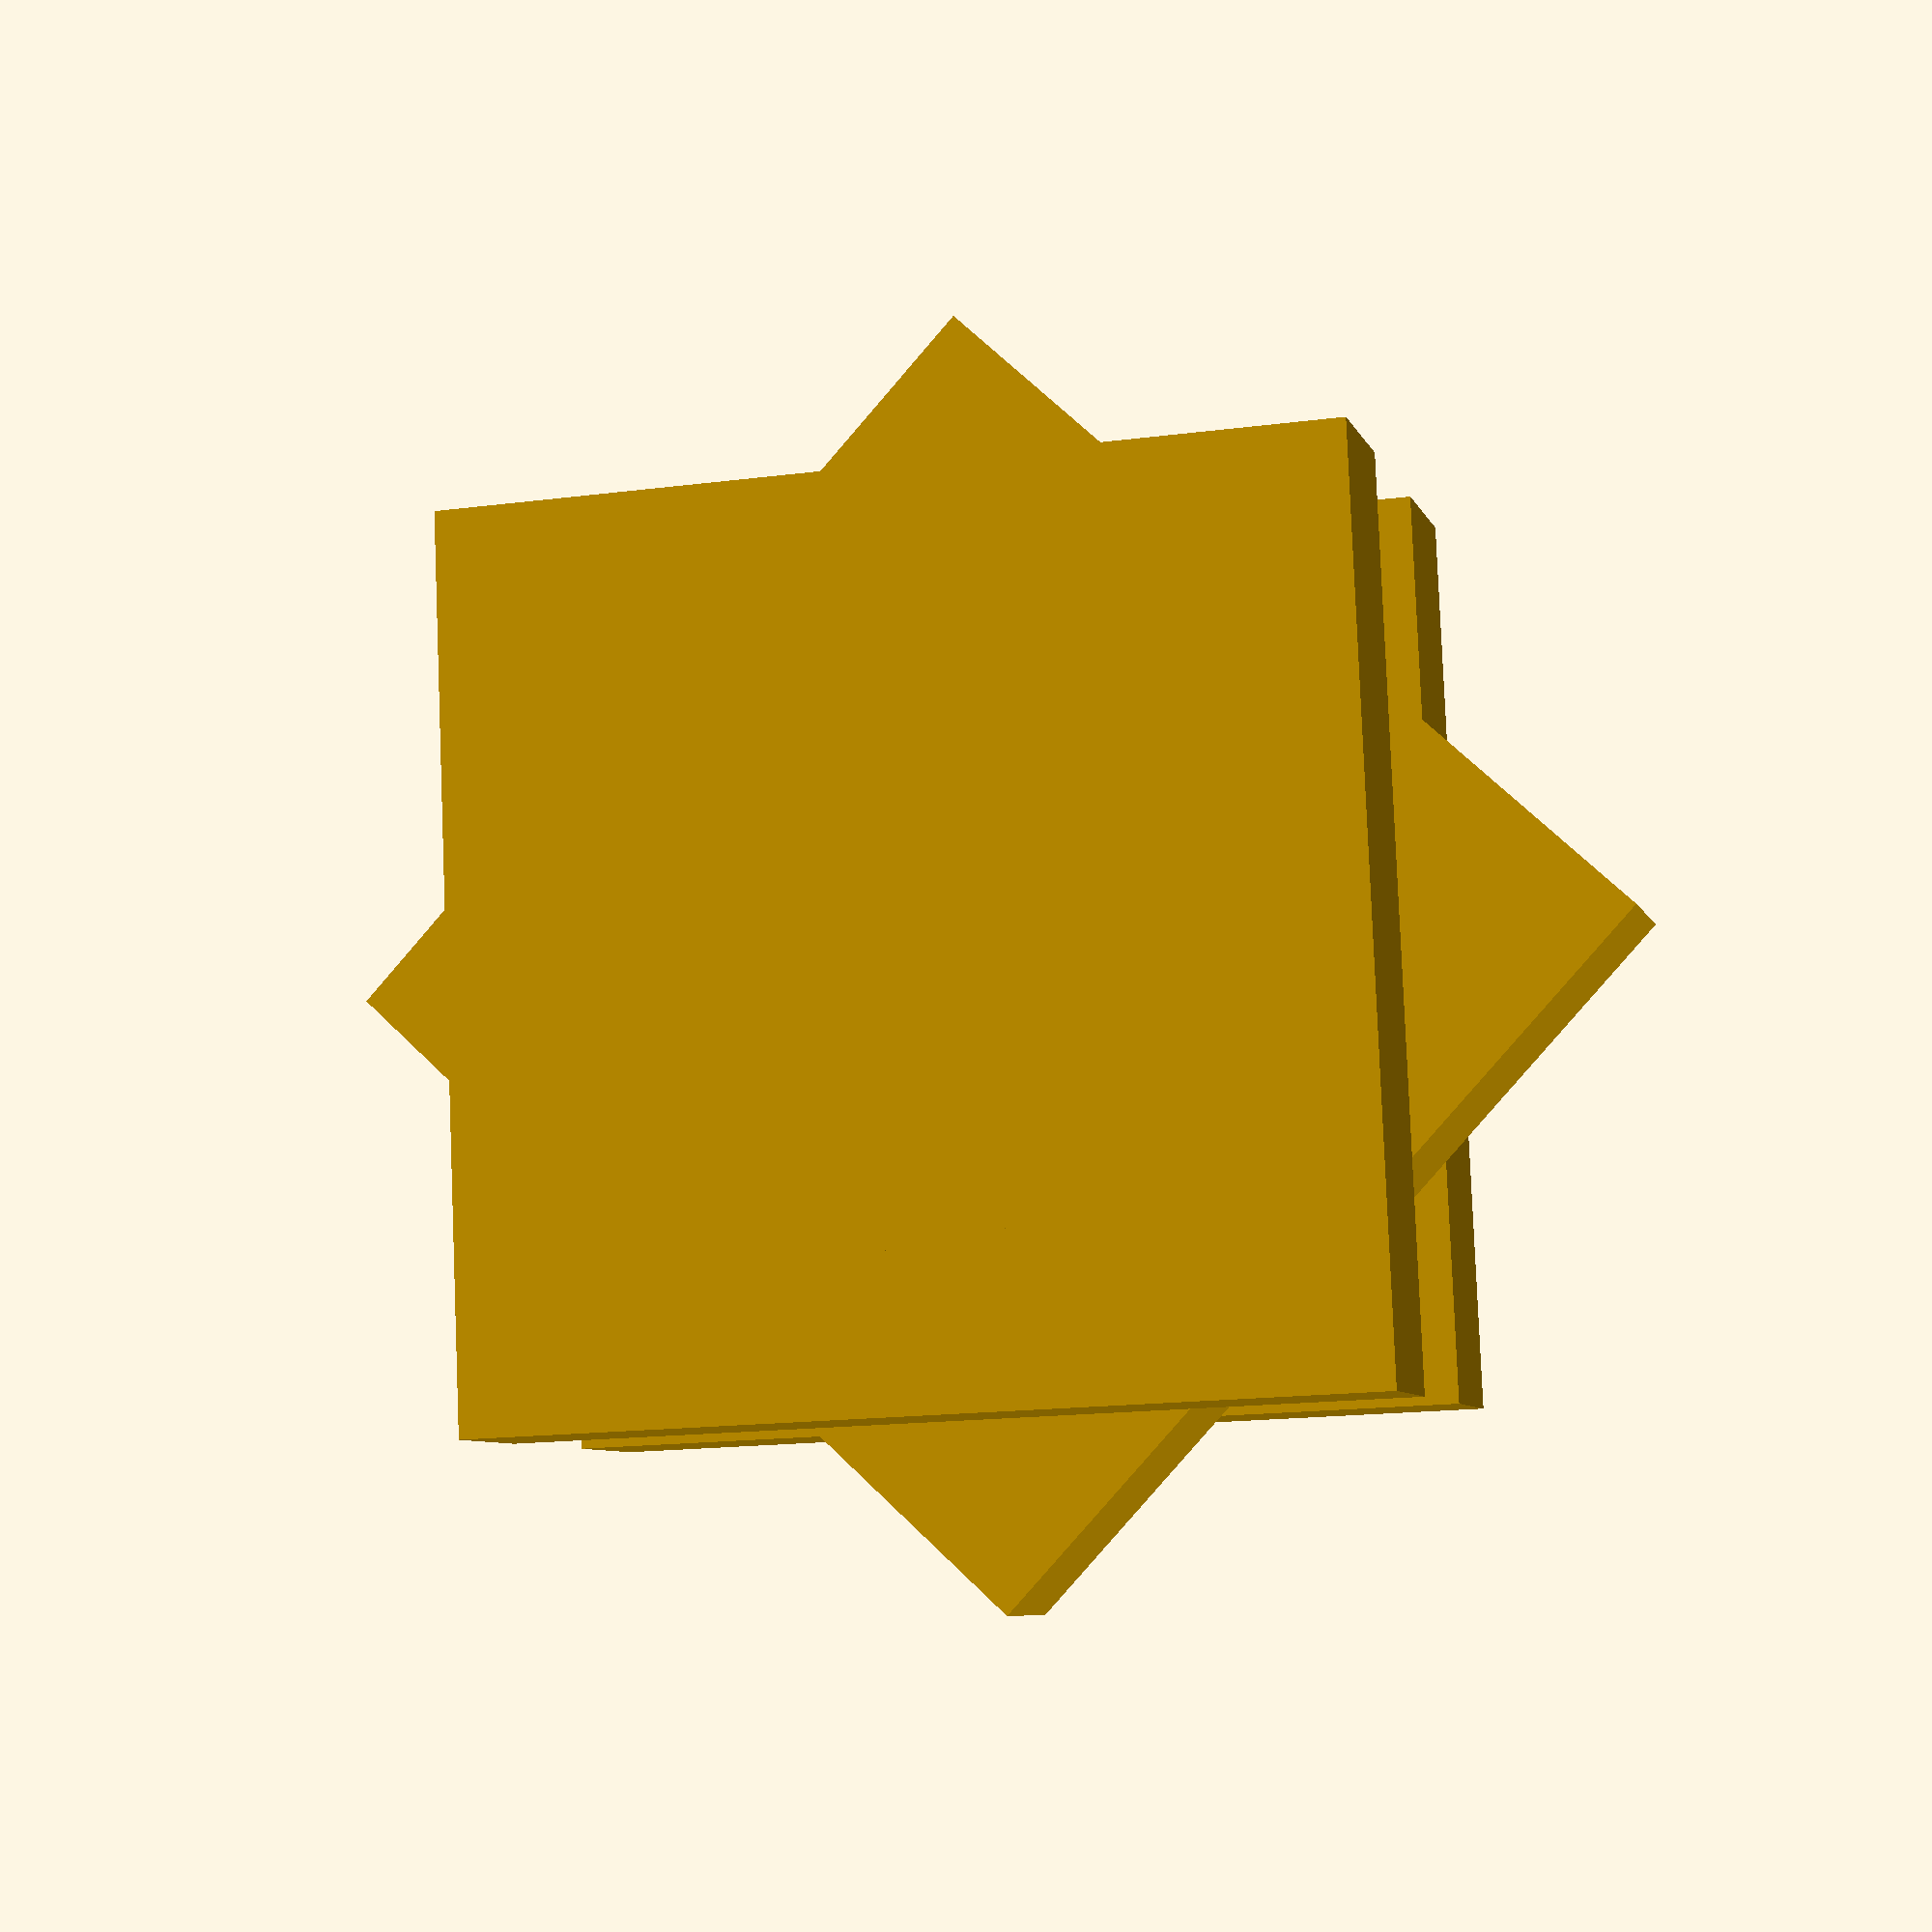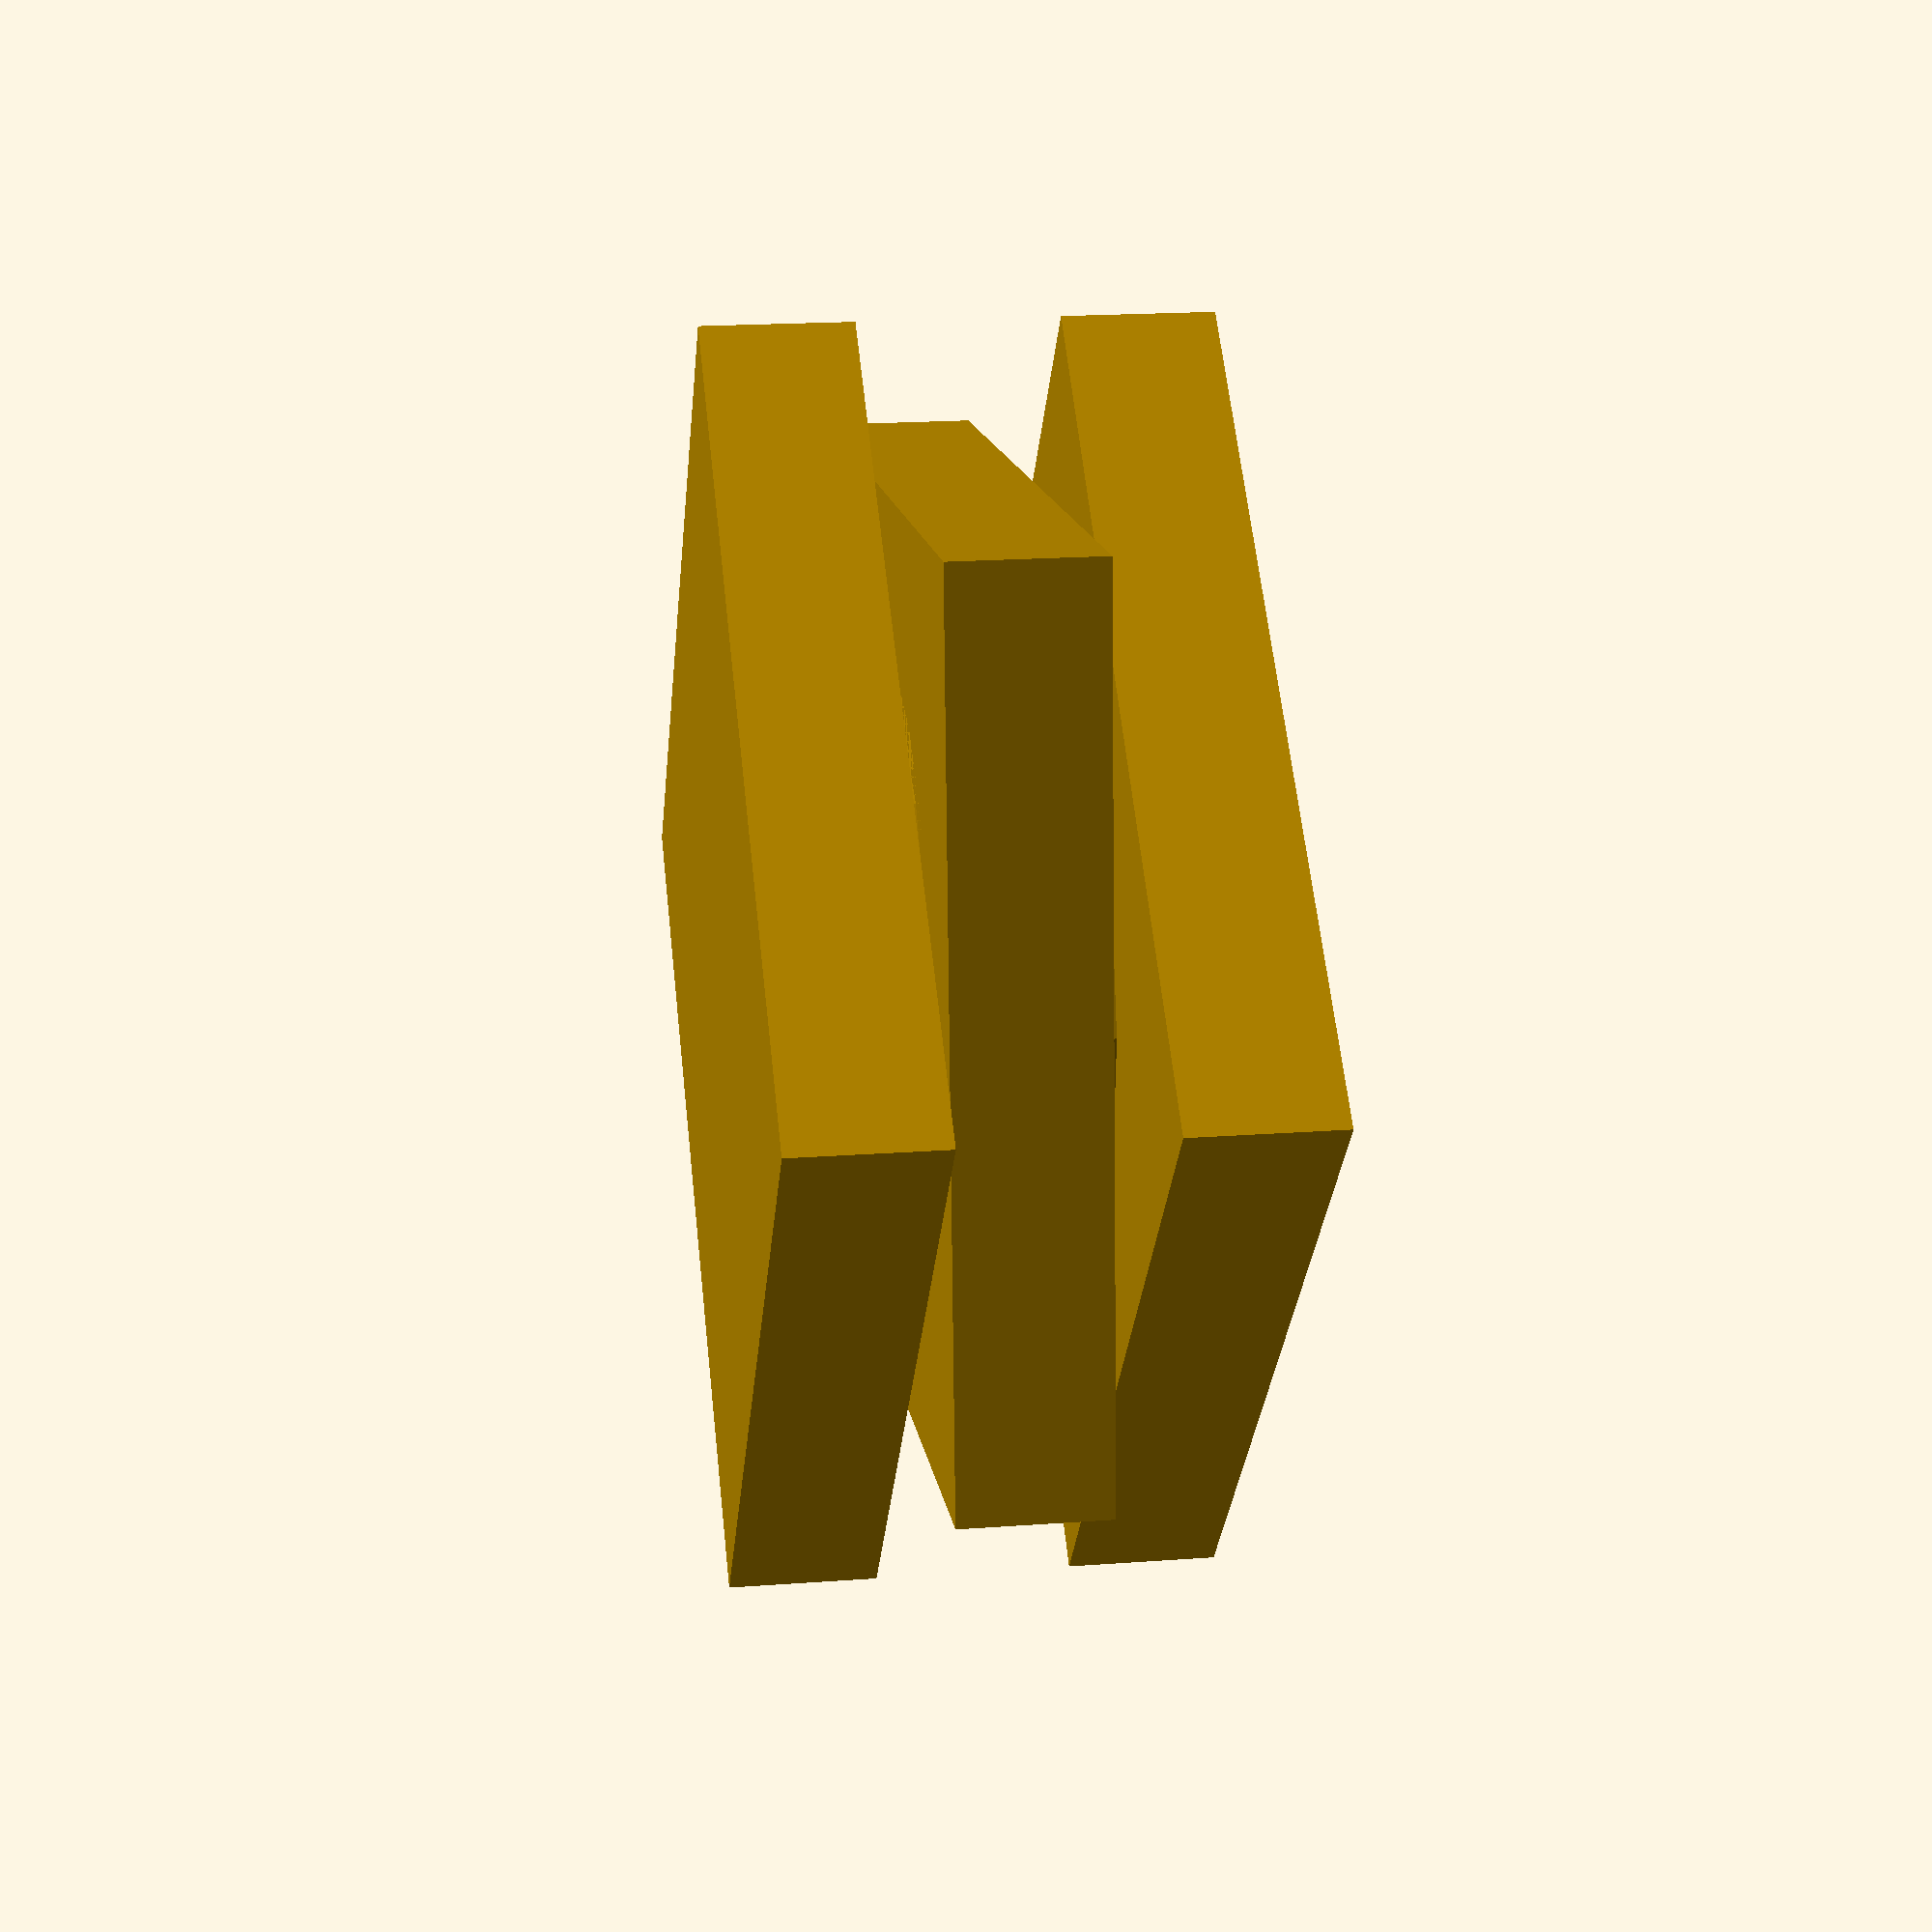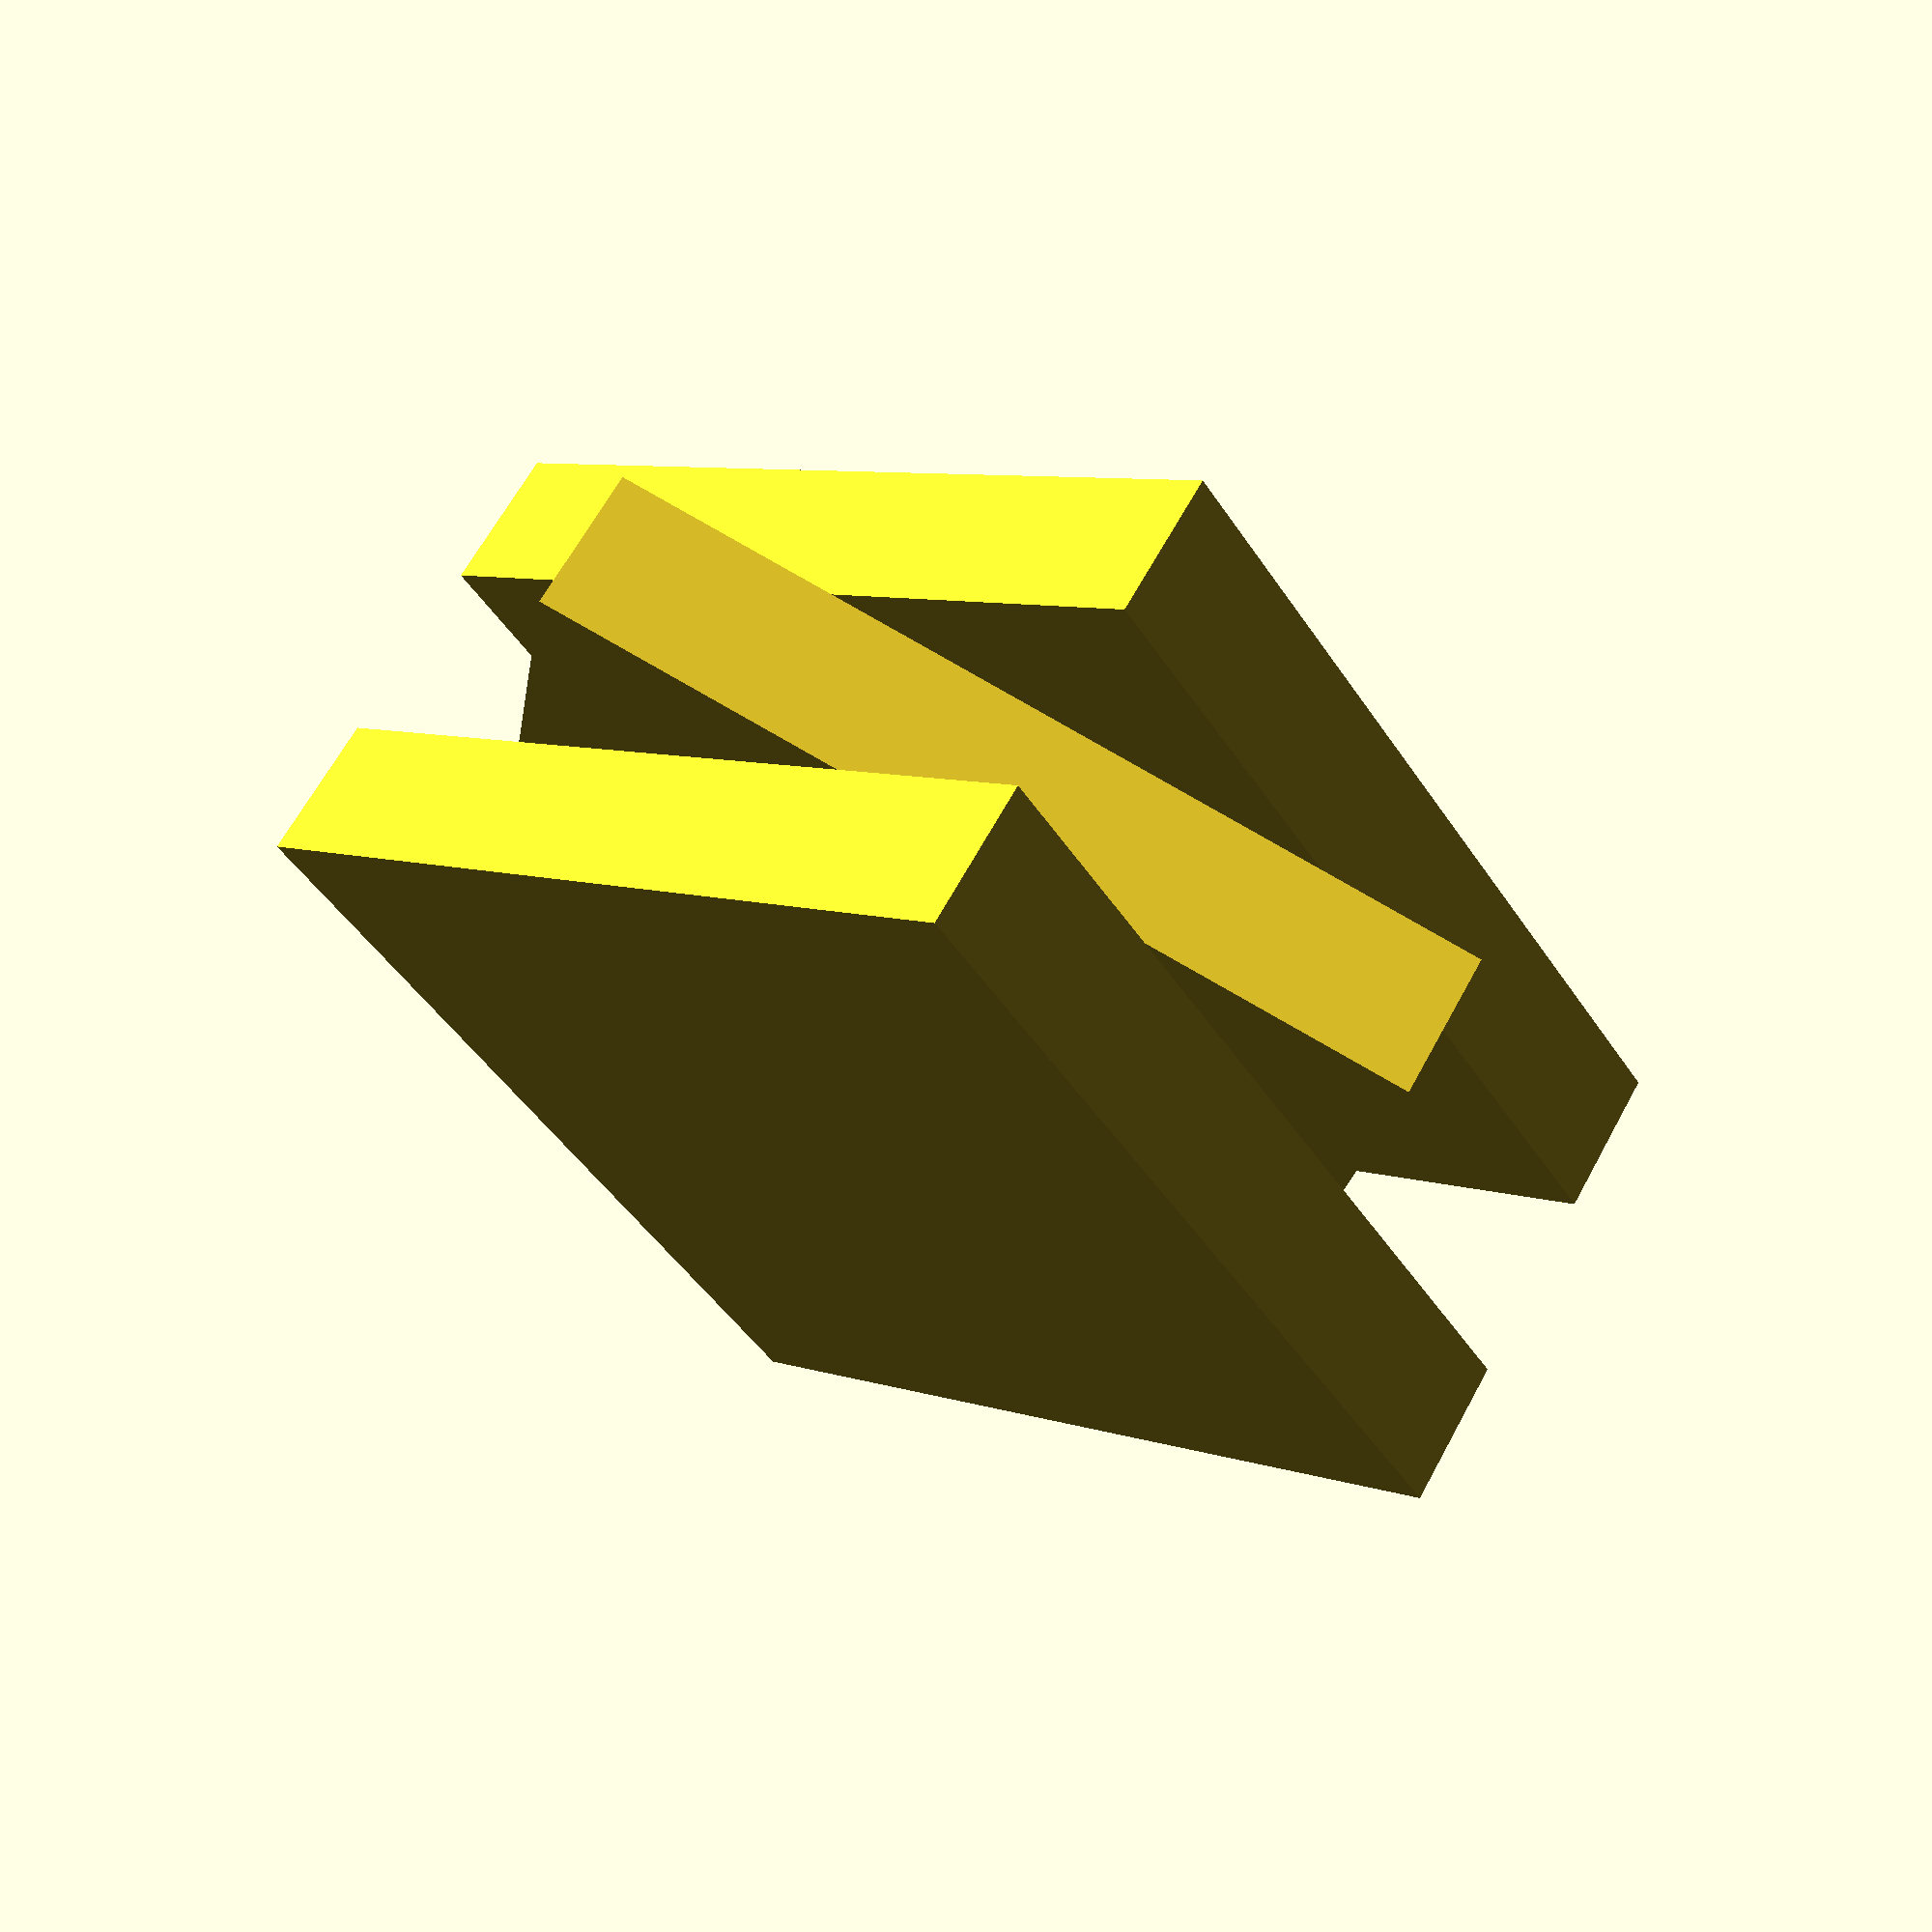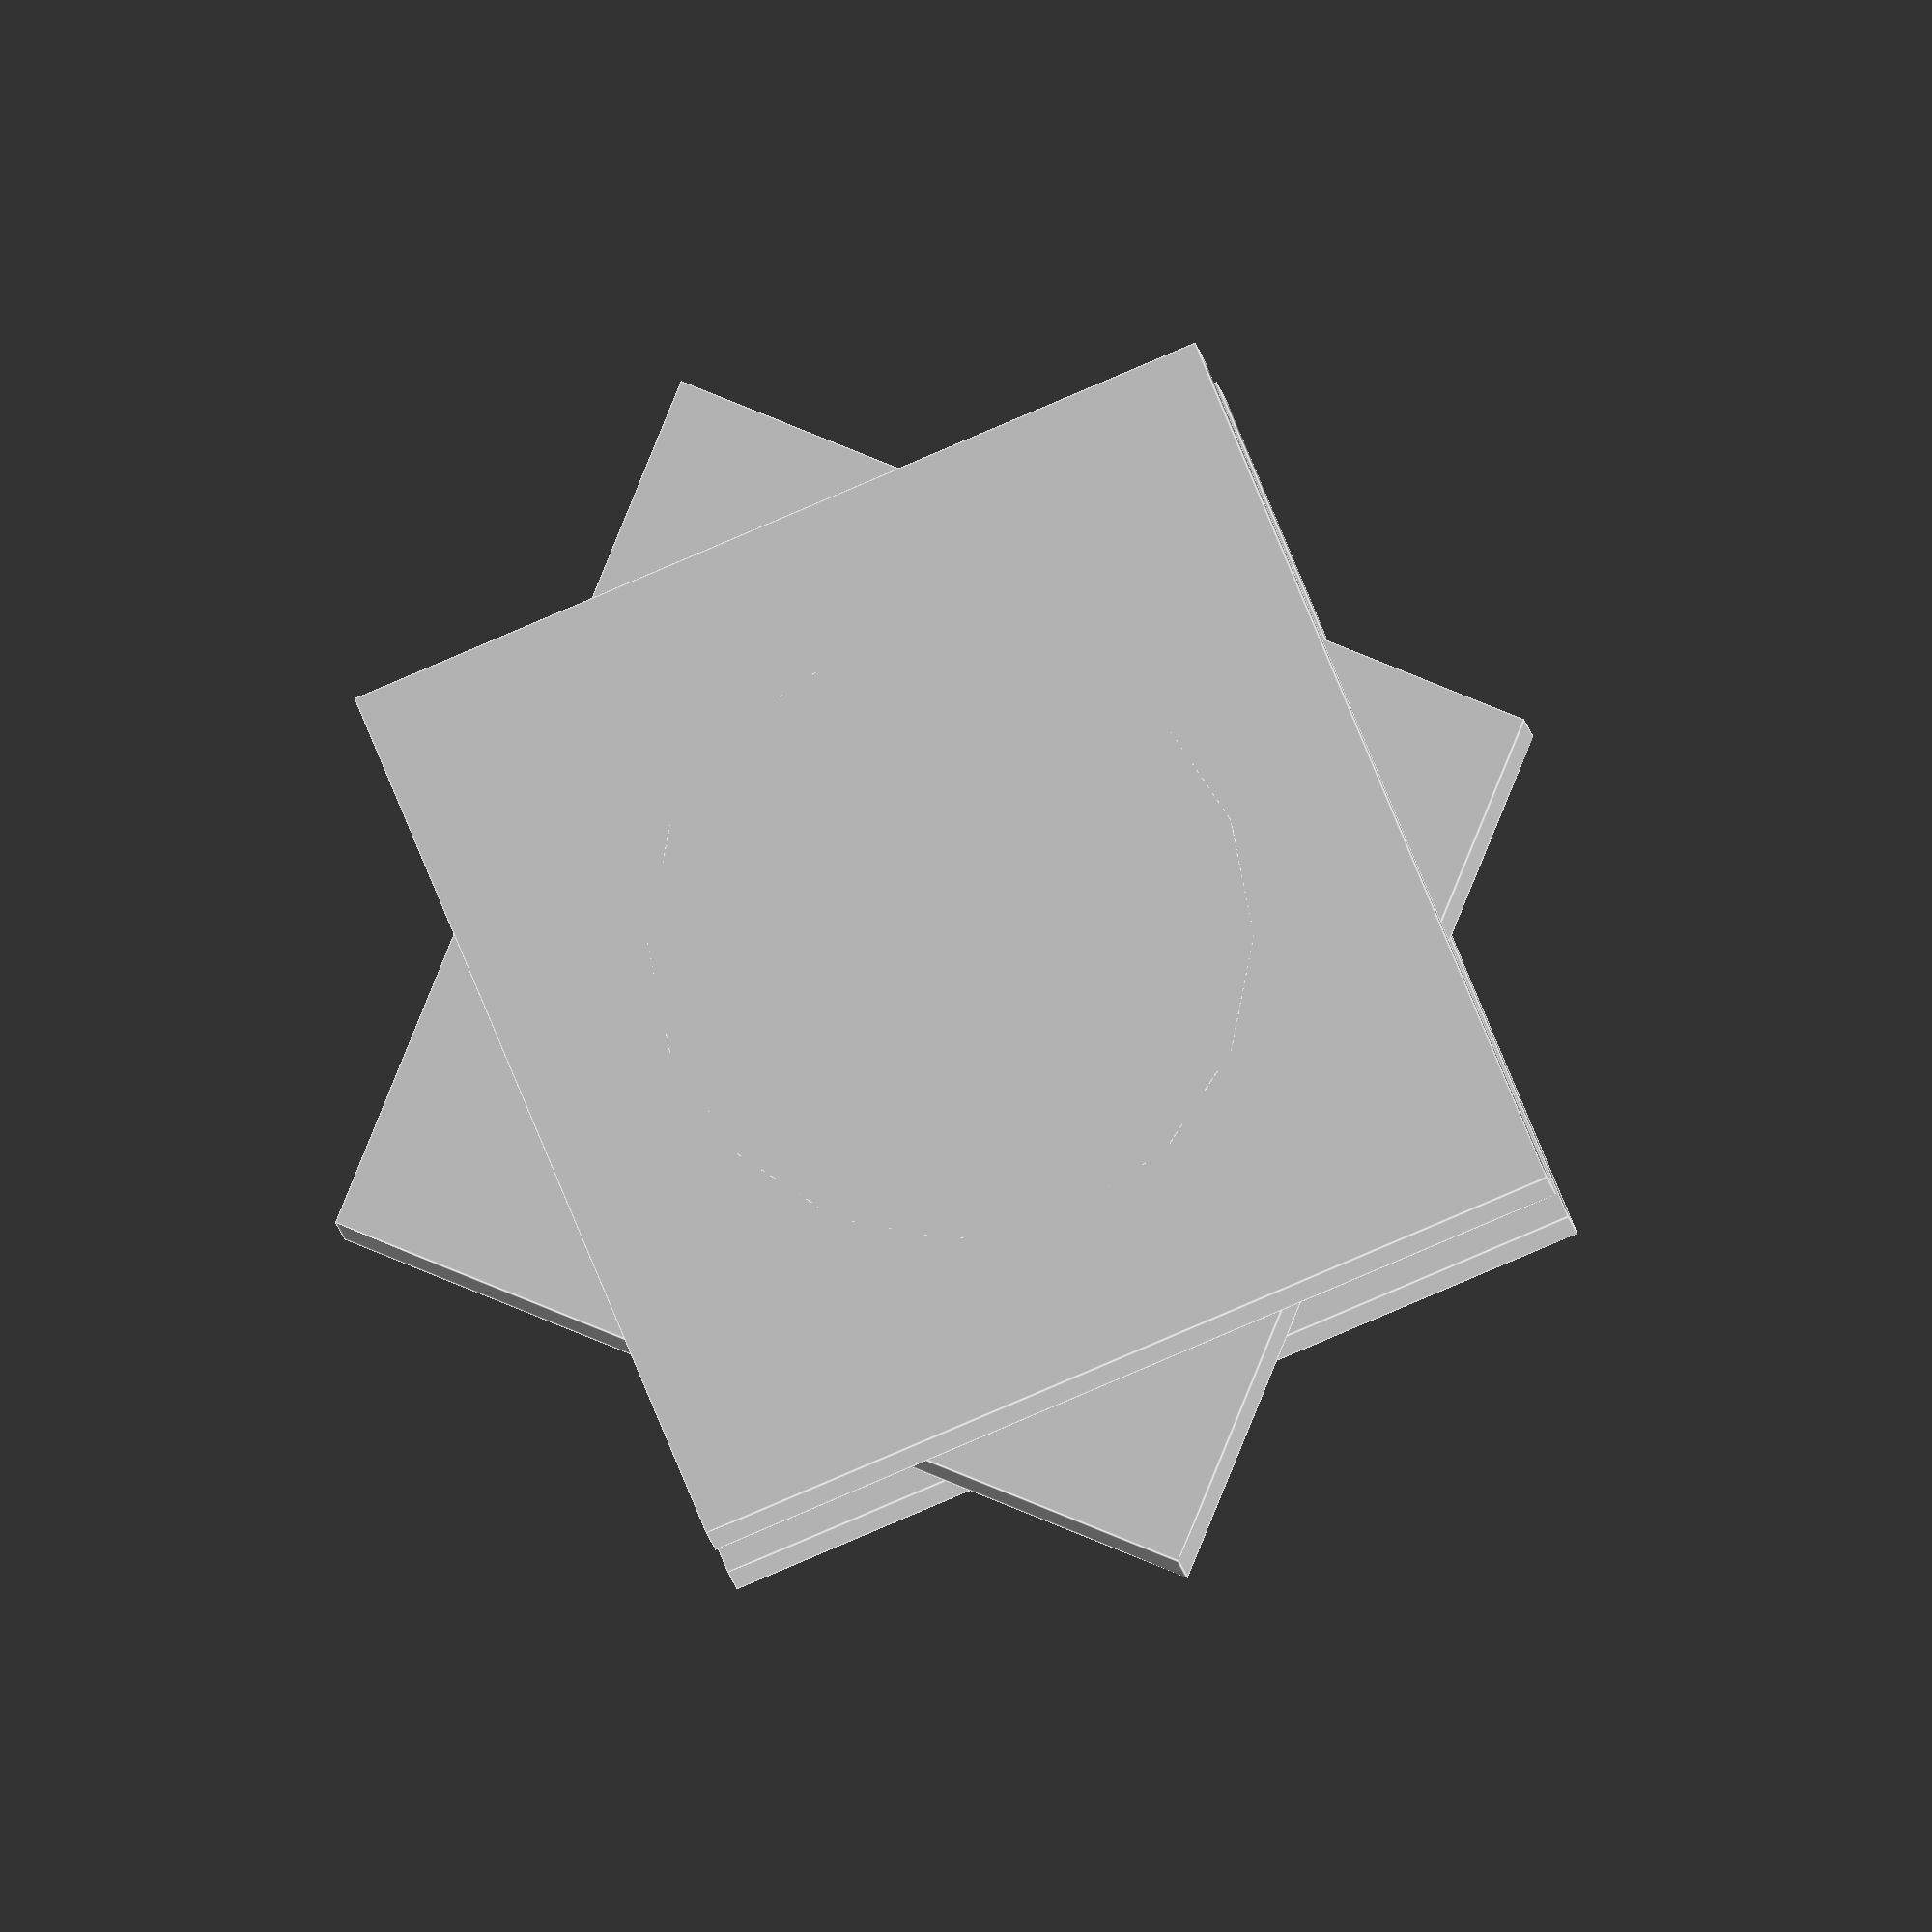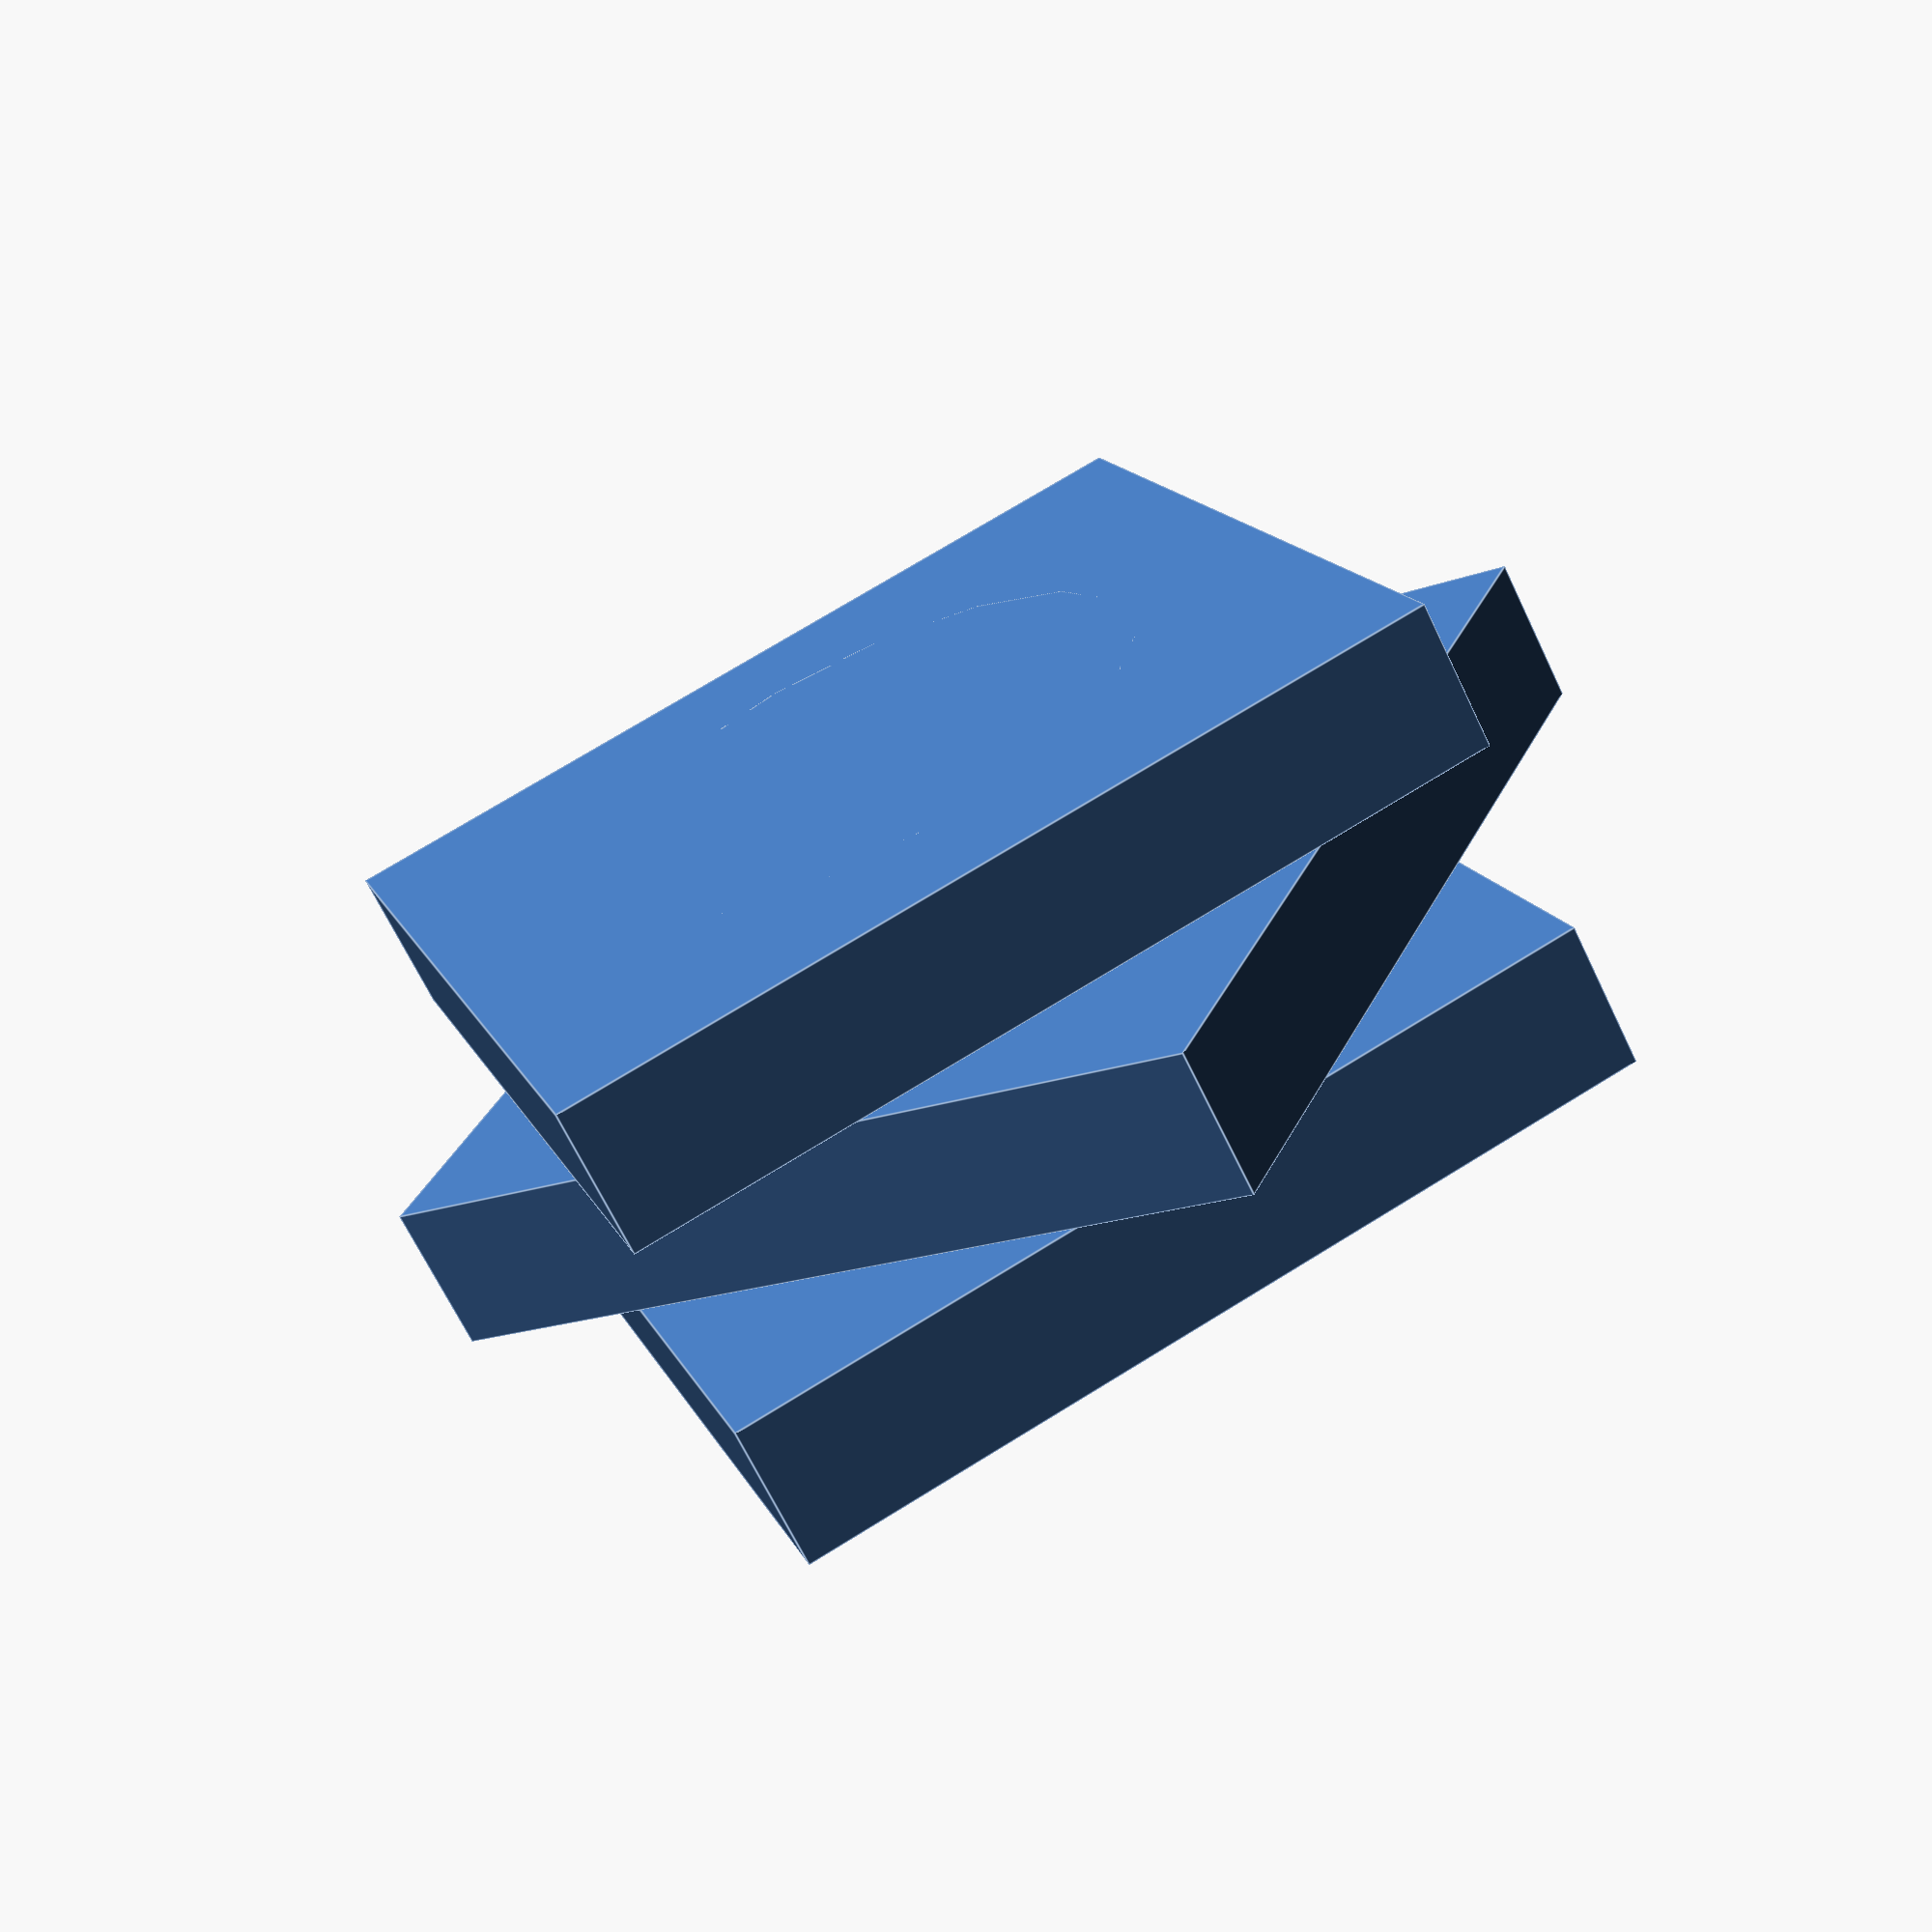
<openscad>
//created by ivanchaos
//this is a test thing for dissolvable material dual-extrusion
//change the "gap" value according to your printer's nozzle diameter for suitable test object. 



cubeEdgeSize = 5;
sectionHeight=2.5;
pivotPillarSize =5;
gap=0.4;	//measured in mm


difference(){
translate([-cubeEdgeSize/2-gap-pivotPillarSize,-cubeEdgeSize/2-gap-pivotPillarSize,-sectionHeight*0.5])cube([cubeEdgeSize+2*pivotPillarSize,cubeEdgeSize+2*pivotPillarSize,sectionHeight]);
cylinder(sectionHeight,pivotPillarSize+gap,pivotPillarSize+gap,true);}
union(){
cylinder(sectionHeight*3+gap*2,pivotPillarSize,pivotPillarSize,true);



rotate([0,0,45])translate([-cubeEdgeSize/2-pivotPillarSize,-cubeEdgeSize/2-pivotPillarSize,sectionHeight*0.5+gap])cube([cubeEdgeSize+2*pivotPillarSize,cubeEdgeSize+2*pivotPillarSize,sectionHeight]);

rotate([0,0,45])translate([-cubeEdgeSize/2-pivotPillarSize,-cubeEdgeSize/2-pivotPillarSize,-sectionHeight*1.5-gap])cube([cubeEdgeSize+2*pivotPillarSize,cubeEdgeSize+2*pivotPillarSize,sectionHeight]);
}
</openscad>
<views>
elev=187.1 azim=227.4 roll=345.0 proj=p view=wireframe
elev=341.3 azim=85.4 roll=81.9 proj=p view=solid
elev=116.2 azim=189.4 roll=151.7 proj=p view=solid
elev=6.4 azim=247.7 roll=183.5 proj=o view=edges
elev=66.7 azim=205.7 roll=25.5 proj=p view=edges
</views>
